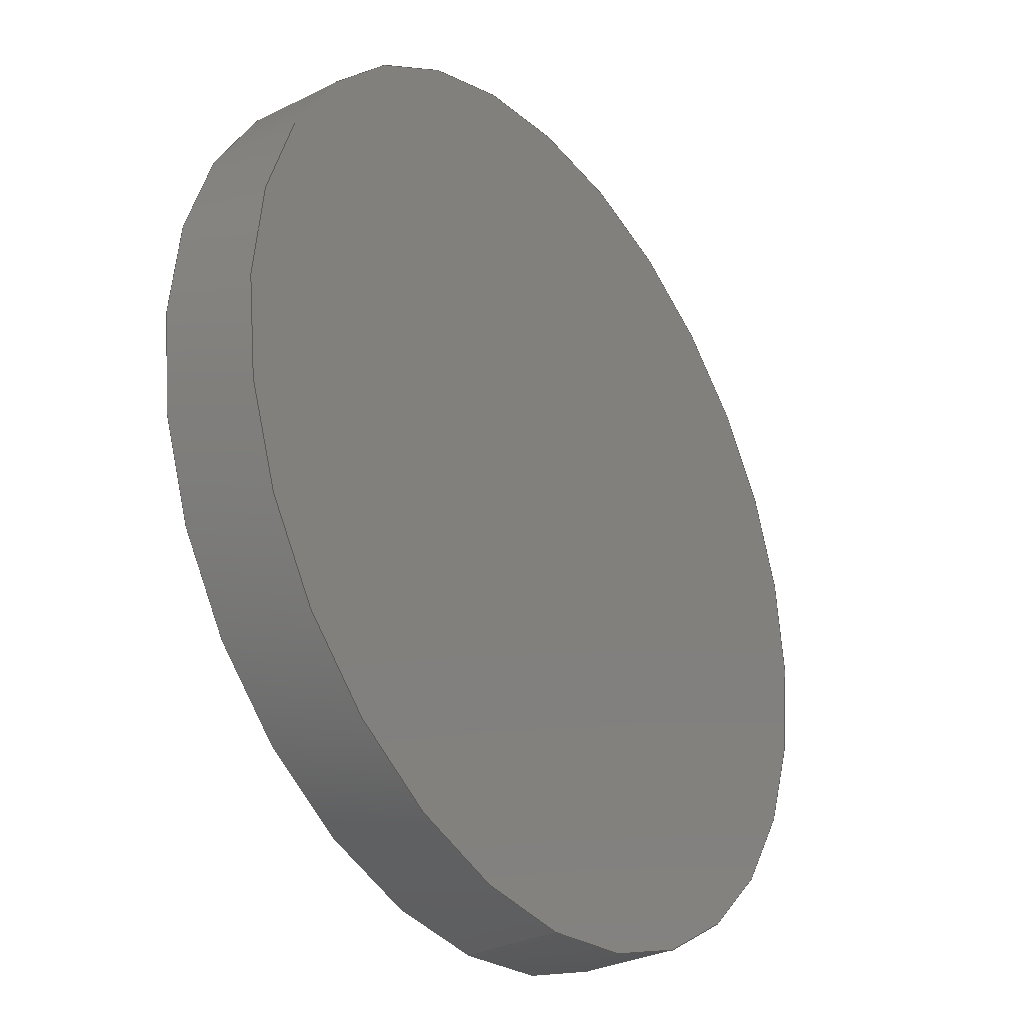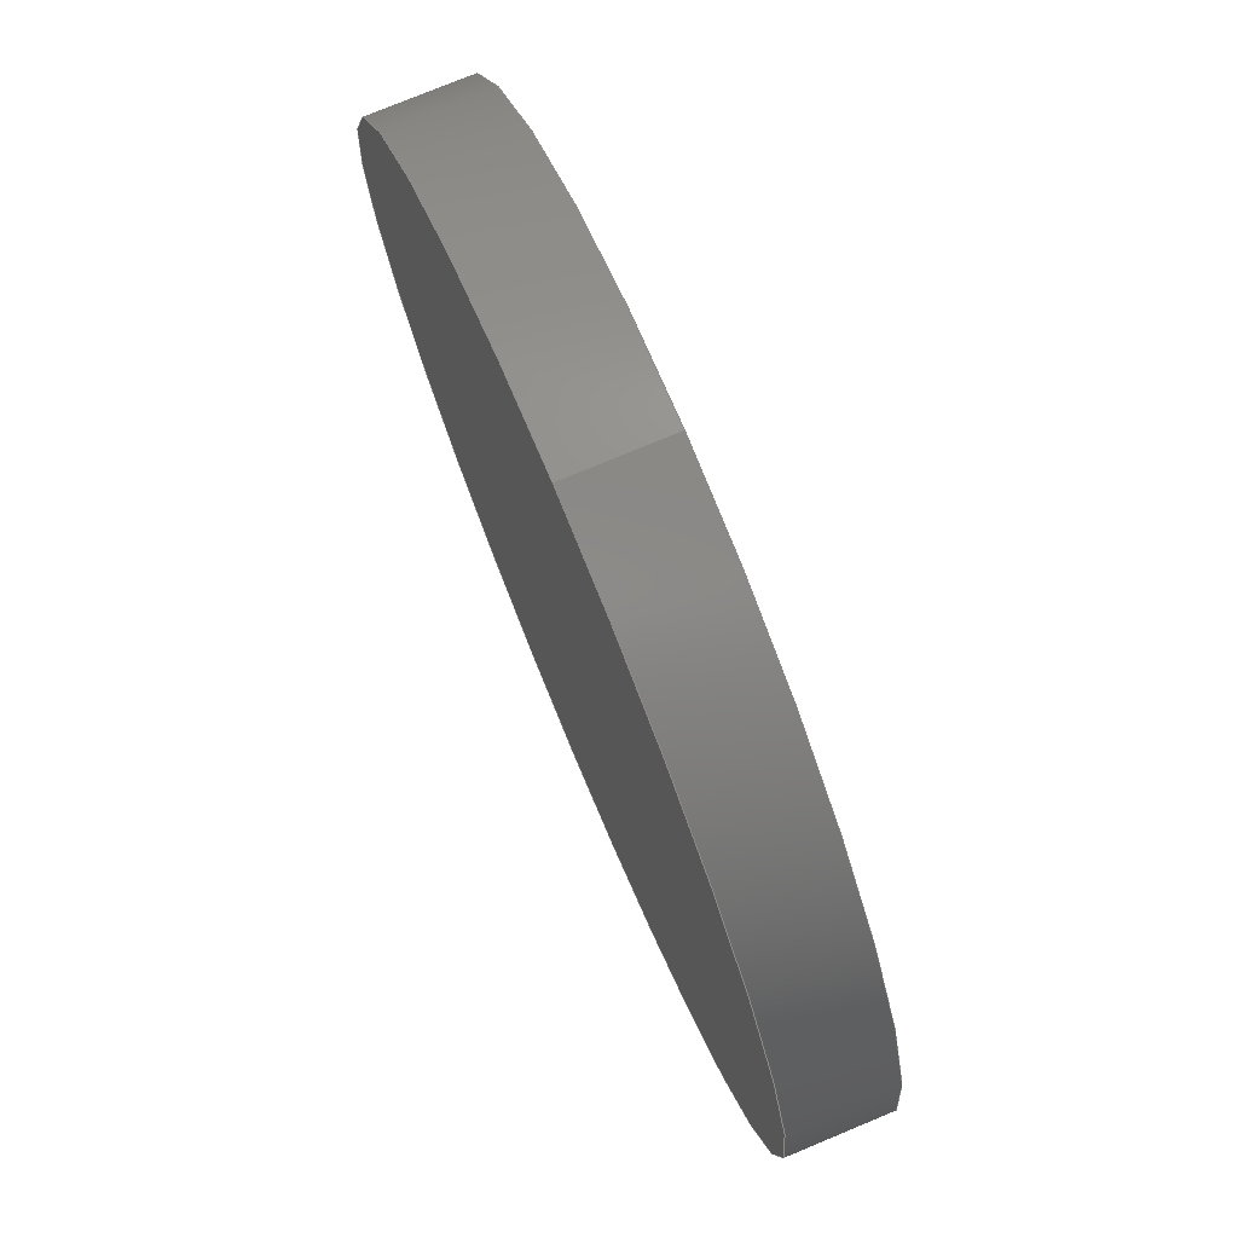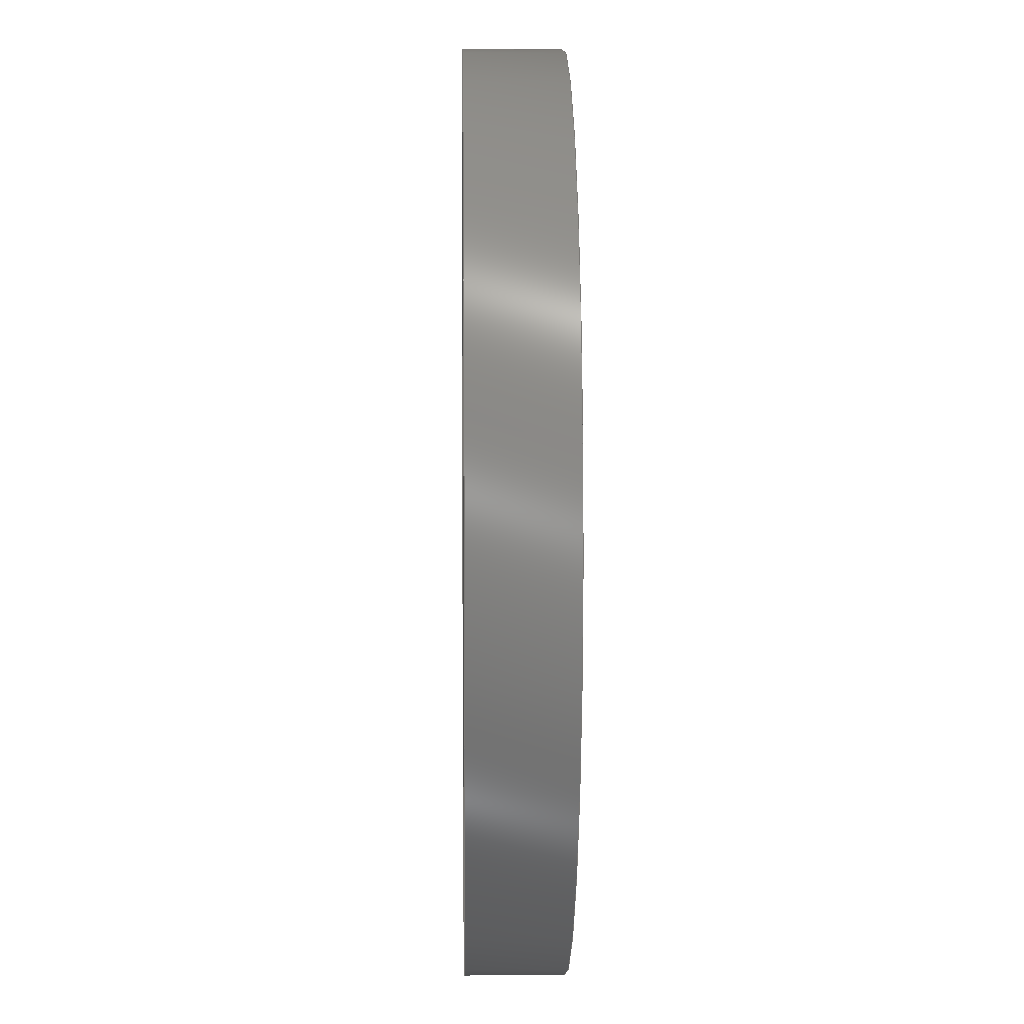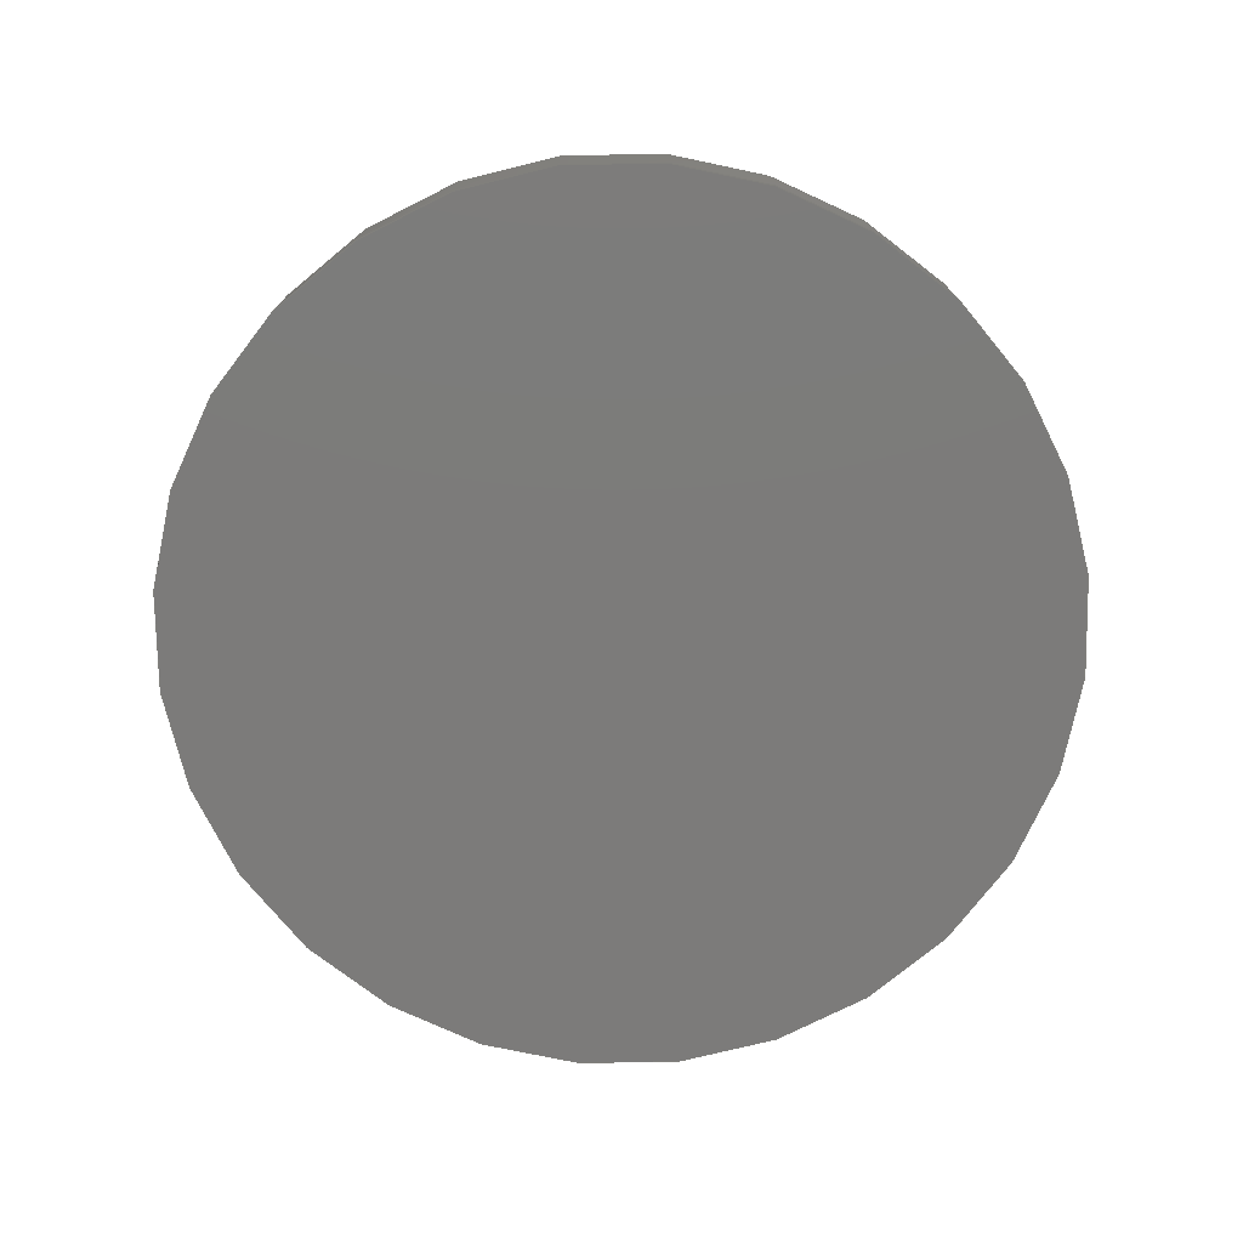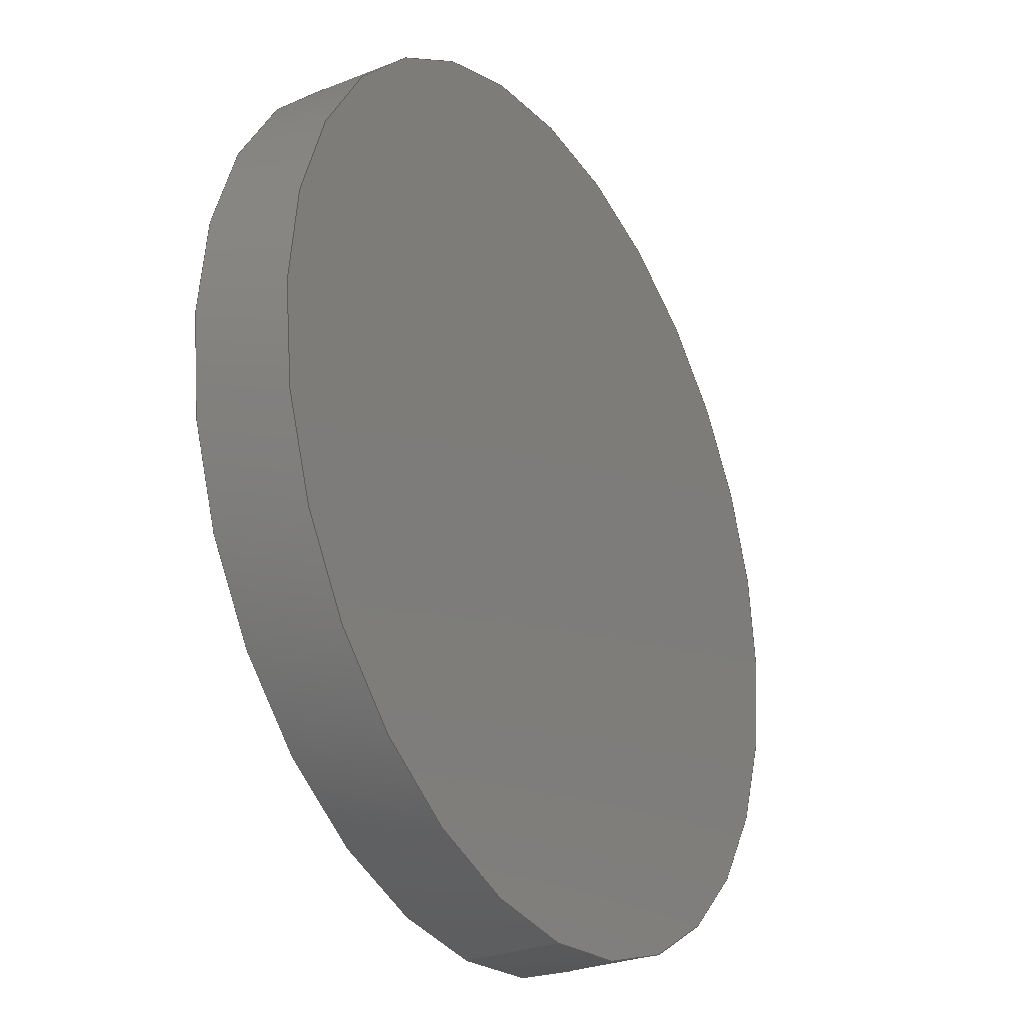
<metadata>
{"format":"step","ext":"step","renderer":"f3d","projection":"perspective","resolution":1024,"background":"white","views":[{"elev":-30.9,"azim":125.5,"up":"+Z"},{"elev":76.0,"azim":67.4,"up":"+Z"},{"elev":5.8,"azim":-91.2,"up":"+Z"},{"elev":-74.9,"azim":7.4,"up":"+Y"},{"elev":-28.3,"azim":120.8,"up":"+Z"}]}
</metadata>
<code>
ISO-10303-21;
DATA;
#1 = PERSON_AND_ORGANIZATION ( #169, #53 ) ;
#2 = CC_DESIGN_PERSON_AND_ORGANIZATION_ASSIGNMENT ( #116, #22, ( #115 ) ) ;
#3 = LOCAL_TIME ( 22, 16, 21, #82 ) ;
#4 = APPROVAL_STATUS ( 'not_yet_approved' ) ;
#5 = DIRECTION ( 'NONE',  ( 0, 0, 1 ) ) ;
#6 =( GEOMETRIC_REPRESENTATION_CONTEXT ( 3 ) GLOBAL_UNCERTAINTY_ASSIGNED_CONTEXT ( ( #83 ) ) GLOBAL_UNIT_ASSIGNED_CONTEXT ( ( #128, #151, #49 ) ) REPRESENTATION_CONTEXT ( 'NONE', 'WORKASPACE' ) );
#7 = CC_DESIGN_DATE_AND_TIME_ASSIGNMENT ( #35, #92, ( #84 ) ) ;
#8 = EDGE_CURVE ( 'NONE', #98, #10, #172, .T. ) ;
#9 = APPROVAL_PERSON_ORGANIZATION ( #1, #156, #24 ) ;
#10 = VERTEX_POINT ( 'NONE', #75 ) ;
#11 = VERTEX_POINT ( 'NONE', #18 ) ;
#12 = DATE_AND_TIME ( #147, #167 ) ;
#13 = APPLICATION_CONTEXT ( 'configuration controlled 3d designs of mechanical parts and assemblies' ) ;
#14 = VECTOR ( 'NONE', #76, 1000 ) ;
#15 = FACE_OUTER_BOUND ( 'NONE', #96, .T. ) ;
#16 = CARTESIAN_POINT ( 'NONE',  ( 9.185e-16, 1.6, 7.5 ) ) ;
#17 = CARTESIAN_POINT ( 'NONE',  ( 0, 1.6, 0 ) ) ;
#18 = CARTESIAN_POINT ( 'NONE',  ( 0, 1.6, -7.5 ) ) ;
#19 = APPROVAL ( #50, 'UNSPECIFIED' ) ;
#20 = CARTESIAN_POINT ( 'NONE',  ( 0, 0, 0 ) ) ;
#21 = DATE_TIME_ROLE ( 'classification_date' ) ;
#22 = PERSON_AND_ORGANIZATION_ROLE ( 'classification_officer' ) ;
#23 = APPROVAL_PERSON_ORGANIZATION ( #89, #99, #91 ) ;
#24 = APPROVAL_ROLE ( '' ) ;
#25 = AXIS2_PLACEMENT_3D ( 'NONE', #153, #123, #149 ) ;
#26 = CC_DESIGN_DATE_AND_TIME_ASSIGNMENT ( #12, #21, ( #115 ) ) ;
#27 = ORIENTED_EDGE ( 'NONE', *, *, #102, .T. ) ;
#28 = FACE_OUTER_BOUND ( 'NONE', #170, .T. ) ;
#29 = EDGE_CURVE ( 'NONE', #40, #10, #62, .T. ) ;
#30 = DIRECTION ( 'NONE',  ( 0, 0, -1 ) ) ;
#31 = DIRECTION ( 'NONE',  ( 0, 1, 0 ) ) ;
#32 = CIRCLE ( 'NONE', #106, 7.5 ) ;
#33 = APPLICATION_CONTEXT ( 'configuration controlled 3d designs of mechanical parts and assemblies' ) ;
#34 = CC_DESIGN_APPROVAL ( #99, ( #115 ) ) ;
#35 = DATE_AND_TIME ( #107, #164 ) ;
#36 = PERSON_AND_ORGANIZATION ( #169, #53 ) ;
#37 = APPLICATION_PROTOCOL_DEFINITION ( 'international standard', 'config_control_design', 1994, #13 ) ;
#38 = EDGE_CURVE ( 'NONE', #40, #11, #73, .T. ) ;
#39 = ORIENTED_EDGE ( 'NONE', *, *, #125, .T. ) ;
#40 = VERTEX_POINT ( 'NONE', #74 ) ;
#41 = CC_DESIGN_APPROVAL ( #19, ( #84 ) ) ;
#42 = DIRECTION ( 'NONE',  ( 0, 0, -1 ) ) ;
#43 = CARTESIAN_POINT ( 'NONE',  ( 0, 1.6, -7.5 ) ) ;
#44 = VECTOR ( 'NONE', #100, 1000 ) ;
#45 = CARTESIAN_POINT ( 'NONE',  ( 0, 0, 0 ) ) ;
#46 = ADVANCED_FACE ( 'NONE', ( #175 ), #59, .T. ) ;
#47 = CARTESIAN_POINT ( 'NONE',  ( 0, 1.6, 0 ) ) ;
#48 = CARTESIAN_POINT ( 'NONE',  ( 0, 0, 0 ) ) ;
#49 =( NAMED_UNIT ( * ) SI_UNIT ( $, .STERADIAN. ) SOLID_ANGLE_UNIT ( ) );
#50 = APPROVAL_STATUS ( 'not_yet_approved' ) ;
#51 = DATE_AND_TIME ( #118, #3 ) ;
#52 = MECHANICAL_CONTEXT ( 'NONE', #13, 'mechanical' ) ;
#53 = ORGANIZATION ( 'UNSPECIFIED', 'UNSPECIFIED', '' ) ;
#54 = APPROVAL_DATE_TIME ( #129, #19 ) ;
#55 = CC_DESIGN_APPROVAL ( #156, ( #113 ) ) ;
#56 = ORIENTED_EDGE ( 'NONE', *, *, #8, .T. ) ;
#57 = CIRCLE ( 'NONE', #25, 7.5 ) ;
#58 = DIRECTION ( 'NONE',  ( 0, 0, 1 ) ) ;
#59 = PLANE ( 'NONE',  #69 ) ;
#60 = EDGE_LOOP ( 'NONE', ( #110, #68, #112, #56 ) ) ;
#61 = CC_DESIGN_PERSON_AND_ORGANIZATION_ASSIGNMENT ( #141, #63, ( #113 ) ) ;
#62 = LINE ( 'NONE', #16, #44 ) ;
#63 = PERSON_AND_ORGANIZATION_ROLE ( 'design_supplier' ) ;
#64 = ADVANCED_FACE ( 'NONE', ( #28 ), #85, .F. ) ;
#65 = SHAPE_DEFINITION_REPRESENTATION ( #117, #133 ) ;
#66 = COORDINATED_UNIVERSAL_TIME_OFFSET ( 5, 0, .BEHIND. ) ;
#67 = CALENDAR_DATE ( 2020, 27, 10 ) ;
#68 = ORIENTED_EDGE ( 'NONE', *, *, #125, .F. ) ;
#69 = AXIS2_PLACEMENT_3D ( 'NONE', #17, #174, #173 ) ;
#70 = AXIS2_PLACEMENT_3D ( 'NONE', #20, #5, #78 ) ;
#71 = CC_DESIGN_PERSON_AND_ORGANIZATION_ASSIGNMENT ( #145, #109, ( #113 ) ) ;
#72 = ORIENTED_EDGE ( 'NONE', *, *, #29, .T. ) ;
#73 = CIRCLE ( 'NONE', #143, 7.5 ) ;
#74 = CARTESIAN_POINT ( 'NONE',  ( 9.185e-16, 1.6, 7.5 ) ) ;
#75 = CARTESIAN_POINT ( 'NONE',  ( 9.185e-16, 0, 7.5 ) ) ;
#76 = DIRECTION ( 'NONE',  ( -0, -1, -0 ) ) ;
#77 = SECURITY_CLASSIFICATION_LEVEL ( 'unclassified' ) ;
#78 = DIRECTION ( 'NONE',  ( 1, 0, 0 ) ) ;
#79 = CC_DESIGN_PERSON_AND_ORGANIZATION_ASSIGNMENT ( #108, #157, ( #152 ) ) ;
#80 = COORDINATED_UNIVERSAL_TIME_OFFSET ( 5, 0, .BEHIND. ) ;
#81 = AXIS2_PLACEMENT_3D ( 'NONE', #134, #161, #42 ) ;
#82 = COORDINATED_UNIVERSAL_TIME_OFFSET ( 5, 0, .BEHIND. ) ;
#83 = UNCERTAINTY_MEASURE_WITH_UNIT (LENGTH_MEASURE( 1e-05 ), #128, 'distance_accuracy_value', 'NONE');
#84 = PRODUCT_DEFINITION ( 'UNKNOWN', '', #113, #171 ) ;
#85 = PLANE ( 'NONE',  #163 ) ;
#86 = LOCAL_TIME ( 22, 16, 21, #165 ) ;
#87 = CYLINDRICAL_SURFACE ( 'NONE', #81, 7.5 ) ;
#88 = CARTESIAN_POINT ( 'NONE',  ( 0, 0, 0 ) ) ;
#89 = PERSON_AND_ORGANIZATION ( #169, #53 ) ;
#90 = DIRECTION ( 'NONE',  ( 0, 0, 1 ) ) ;
#91 = APPROVAL_ROLE ( '' ) ;
#92 = DATE_TIME_ROLE ( 'creation_date' ) ;
#93 = PERSON_AND_ORGANIZATION ( #169, #53 ) ;
#94 = ADVANCED_FACE ( 'NONE', ( #15 ), #126, .T. ) ;
#95 = COORDINATED_UNIVERSAL_TIME_OFFSET ( 5, 0, .BEHIND. ) ;
#96 = EDGE_LOOP ( 'NONE', ( #111, #72, #27, #97 ) ) ;
#97 = ORIENTED_EDGE ( 'NONE', *, *, #140, .F. ) ;
#98 = VERTEX_POINT ( 'NONE', #104 ) ;
#99 = APPROVAL ( #4, 'UNSPECIFIED' ) ;
#100 = DIRECTION ( 'NONE',  ( -0, -1, -0 ) ) ;
#101 = DIRECTION ( 'NONE',  ( 0, 1, 0 ) ) ;
#102 = EDGE_CURVE ( 'NONE', #10, #98, #32, .T. ) ;
#103 = MANIFOLD_SOLID_BREP ( 'Boss.-Extru0.1', #120 ) ;
#104 = CARTESIAN_POINT ( 'NONE',  ( 0, 0, -7.5 ) ) ;
#105 = DIRECTION ( 'NONE',  ( -0, -1, -0 ) ) ;
#106 = AXIS2_PLACEMENT_3D ( 'NONE', #88, #127, #135 ) ;
#107 = CALENDAR_DATE ( 2020, 27, 10 ) ;
#108 = PERSON_AND_ORGANIZATION ( #169, #53 ) ;
#109 = PERSON_AND_ORGANIZATION_ROLE ( 'creator' ) ;
#110 = ORIENTED_EDGE ( 'NONE', *, *, #29, .F. ) ;
#111 = ORIENTED_EDGE ( 'NONE', *, *, #38, .F. ) ;
#112 = ORIENTED_EDGE ( 'NONE', *, *, #140, .T. ) ;
#113 = PRODUCT_DEFINITION_FORMATION_WITH_SPECIFIED_SOURCE ( 'ANY', '', #152, .NOT_KNOWN. ) ;
#114 = FACE_OUTER_BOUND ( 'NONE', #60, .T. ) ;
#115 = SECURITY_CLASSIFICATION ( '', '', #77 ) ;
#116 = PERSON_AND_ORGANIZATION ( #169, #53 ) ;
#117 = PRODUCT_DEFINITION_SHAPE ( 'NONE', 'NONE',  #84 ) ;
#118 = CALENDAR_DATE ( 2020, 27, 10 ) ;
#119 = PERSON_AND_ORGANIZATION_ROLE ( 'creator' ) ;
#120 = CLOSED_SHELL ( 'NONE', ( #94, #142, #46, #64 ) ) ;
#121 = LOCAL_TIME ( 22, 16, 21, #66 ) ;
#122 = CC_DESIGN_PERSON_AND_ORGANIZATION_ASSIGNMENT ( #36, #119, ( #84 ) ) ;
#123 = DIRECTION ( 'NONE',  ( 0, 1, 0 ) ) ;
#124 = AXIS2_PLACEMENT_3D ( 'NONE', #45, #132, #90 ) ;
#125 = EDGE_CURVE ( 'NONE', #11, #40, #57, .T. ) ;
#126 = CYLINDRICAL_SURFACE ( 'NONE', #130, 7.5 ) ;
#127 = DIRECTION ( 'NONE',  ( 0, 1, 0 ) ) ;
#128 =( LENGTH_UNIT ( ) NAMED_UNIT ( * ) SI_UNIT ( .MILLI., .METRE. ) );
#129 = DATE_AND_TIME ( #154, #121 ) ;
#130 = AXIS2_PLACEMENT_3D ( 'NONE', #150, #105, #30 ) ;
#131 = CC_DESIGN_SECURITY_CLASSIFICATION ( #115, ( #113 ) ) ;
#132 = DIRECTION ( 'NONE',  ( 0, 1, 0 ) ) ;
#133 = ADVANCED_BREP_SHAPE_REPRESENTATION ( 'photdiodepcb', ( #103, #70 ), #6 ) ;
#134 = CARTESIAN_POINT ( 'NONE',  ( 0, 1.6, 0 ) ) ;
#135 = DIRECTION ( 'NONE',  ( 0, 0, 1 ) ) ;
#136 = ORIENTED_EDGE ( 'NONE', *, *, #38, .T. ) ;
#137 = APPROVAL_PERSON_ORGANIZATION ( #93, #19, #158 ) ;
#138 = DIRECTION ( 'NONE',  ( 0, -0, 1 ) ) ;
#139 = APPROVAL_DATE_TIME ( #51, #99 ) ;
#140 = EDGE_CURVE ( 'NONE', #11, #98, #162, .T. ) ;
#141 = PERSON_AND_ORGANIZATION ( #169, #53 ) ;
#142 = ADVANCED_FACE ( 'NONE', ( #114 ), #87, .T. ) ;
#143 = AXIS2_PLACEMENT_3D ( 'NONE', #47, #101, #58 ) ;
#144 = APPROVAL_STATUS ( 'not_yet_approved' ) ;
#145 = PERSON_AND_ORGANIZATION ( #169, #53 ) ;
#146 = ORIENTED_EDGE ( 'NONE', *, *, #102, .F. ) ;
#147 = CALENDAR_DATE ( 2020, 27, 10 ) ;
#148 = PRODUCT_RELATED_PRODUCT_CATEGORY ( 'detail', '', ( #152 ) ) ;
#149 = DIRECTION ( 'NONE',  ( 0, 0, 1 ) ) ;
#150 = CARTESIAN_POINT ( 'NONE',  ( 0, 1.6, 0 ) ) ;
#151 =( NAMED_UNIT ( * ) PLANE_ANGLE_UNIT ( ) SI_UNIT ( $, .RADIAN. ) );
#152 = PRODUCT ( 'photdiodepcb', 'photdiodepcb', '', ( #52 ) ) ;
#153 = CARTESIAN_POINT ( 'NONE',  ( 0, 1.6, 0 ) ) ;
#154 = CALENDAR_DATE ( 2020, 27, 10 ) ;
#155 = APPROVAL_DATE_TIME ( #168, #156 ) ;
#156 = APPROVAL ( #144, 'UNSPECIFIED' ) ;
#157 = PERSON_AND_ORGANIZATION_ROLE ( 'design_owner' ) ;
#158 = APPROVAL_ROLE ( '' ) ;
#159 = EDGE_LOOP ( 'NONE', ( #39, #136 ) ) ;
#160 = ORIENTED_EDGE ( 'NONE', *, *, #8, .F. ) ;
#161 = DIRECTION ( 'NONE',  ( -0, -1, -0 ) ) ;
#162 = LINE ( 'NONE', #43, #14 ) ;
#163 = AXIS2_PLACEMENT_3D ( 'NONE', #48, #31, #138 ) ;
#164 = LOCAL_TIME ( 22, 16, 21, #95 ) ;
#165 = COORDINATED_UNIVERSAL_TIME_OFFSET ( 5, 0, .BEHIND. ) ;
#166 = APPLICATION_PROTOCOL_DEFINITION ( 'international standard', 'config_control_design', 1994, #33 ) ;
#167 = LOCAL_TIME ( 22, 16, 21, #80 ) ;
#168 = DATE_AND_TIME ( #67, #86 ) ;
#169 = PERSON ( 'UNSPECIFIED', 'UNSPECIFIED', 'UNSPECIFIED', ('UNSPECIFIED'), ('UNSPECIFIED'), ('UNSPECIFIED') ) ;
#170 = EDGE_LOOP ( 'NONE', ( #160, #146 ) ) ;
#171 = DESIGN_CONTEXT ( 'detailed design', #33, 'design' ) ;
#172 = CIRCLE ( 'NONE', #124, 7.5 ) ;
#173 = DIRECTION ( 'NONE',  ( 0, -0, 1 ) ) ;
#174 = DIRECTION ( 'NONE',  ( 0, 1, 0 ) ) ;
#175 = FACE_OUTER_BOUND ( 'NONE', #159, .T. ) ;
ENDSEC;
END-ISO-10303-21;

</code>
